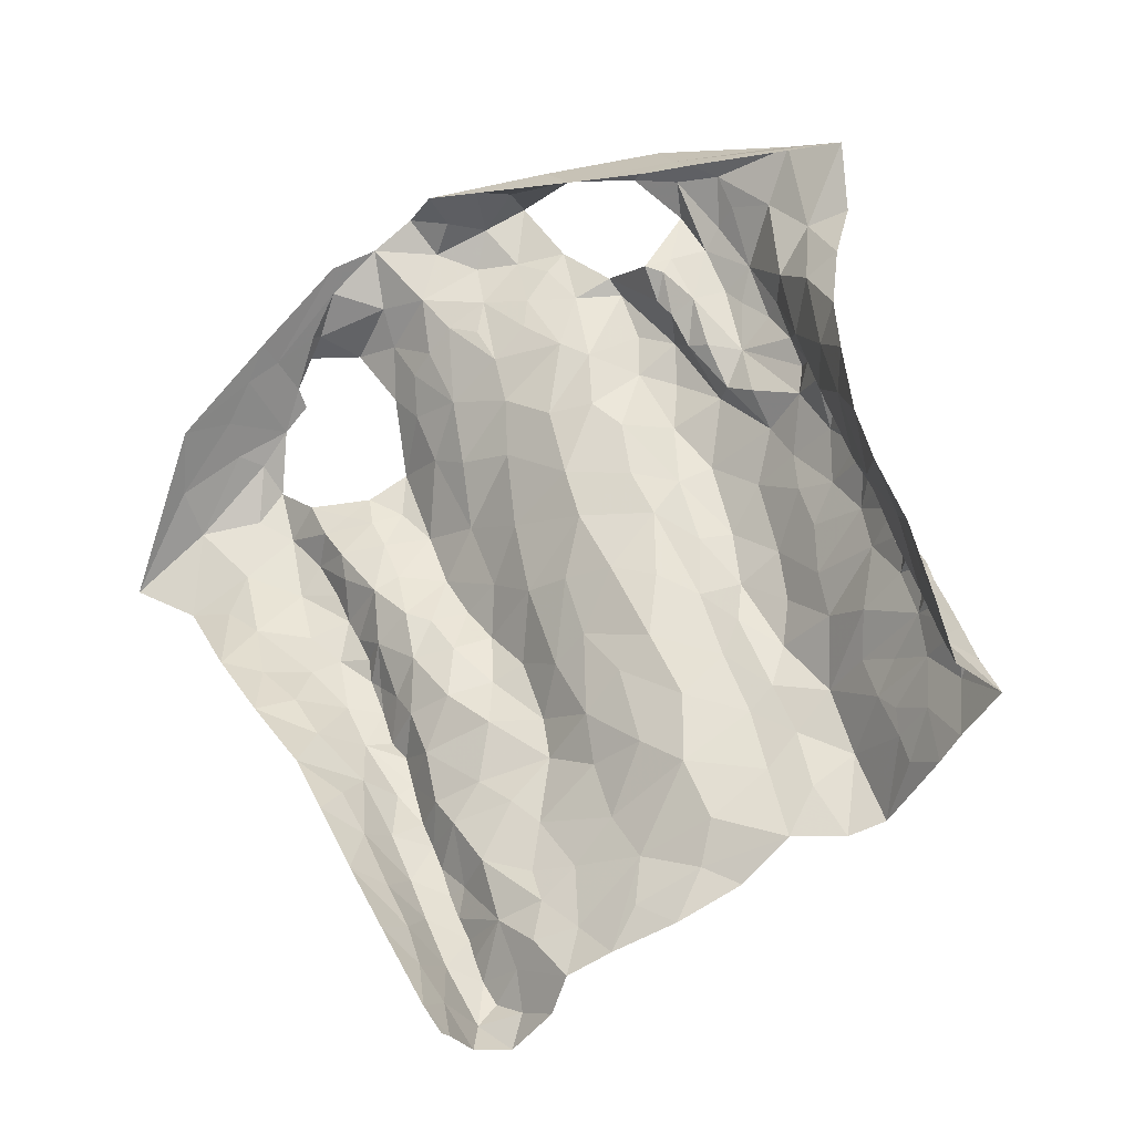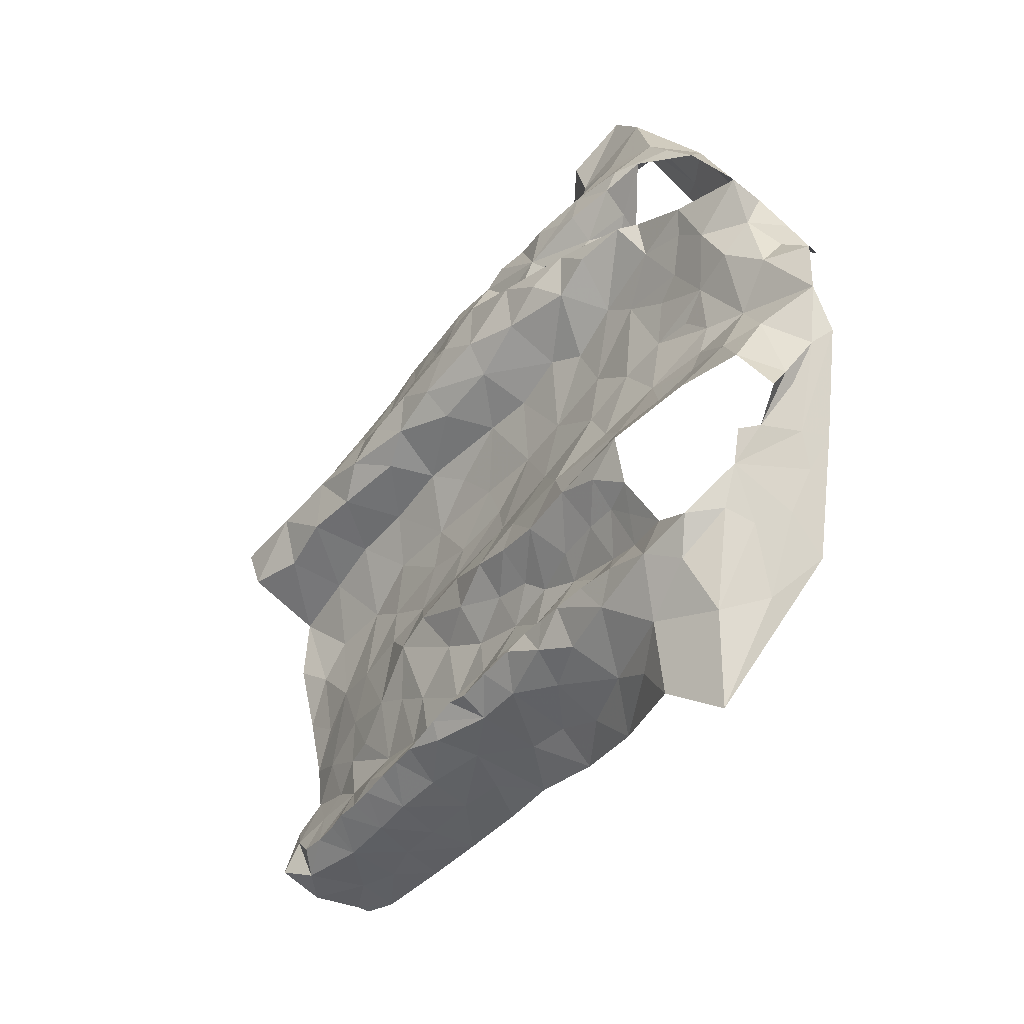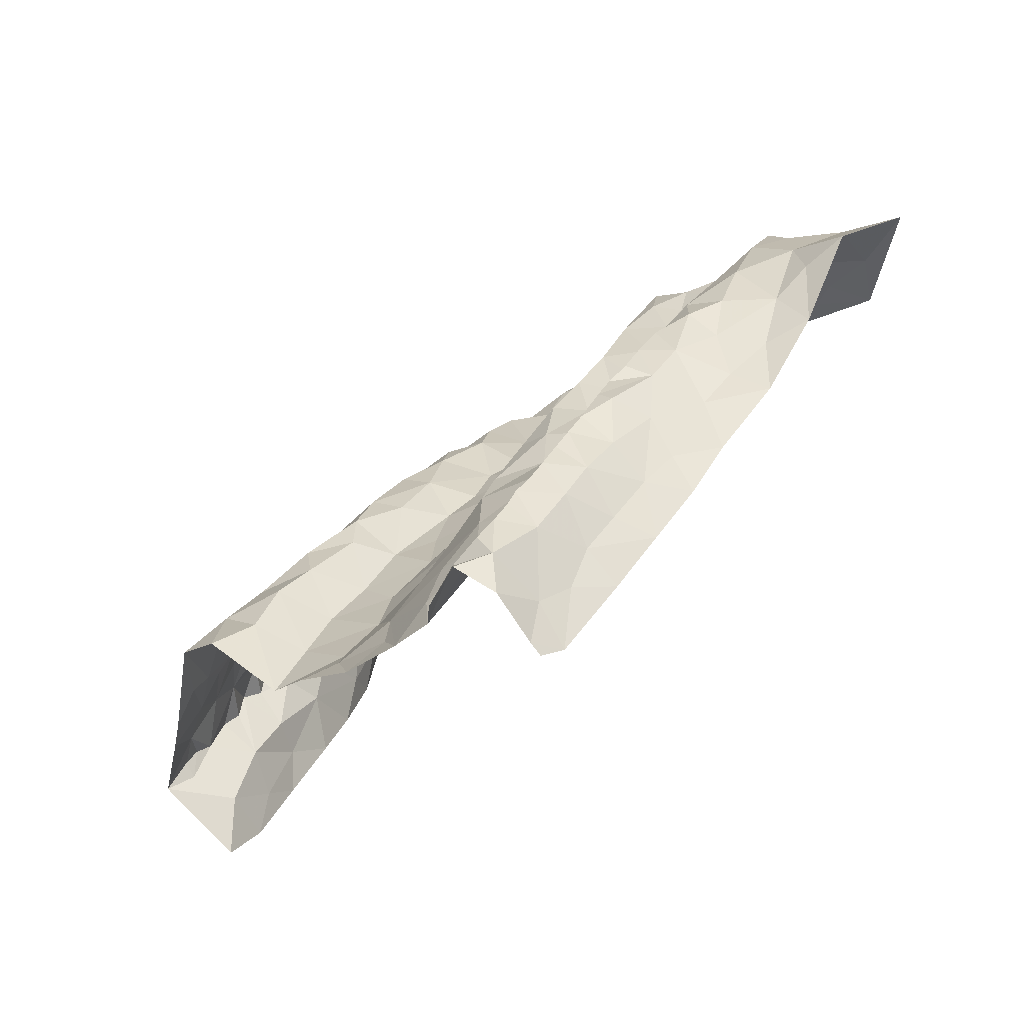
<metadata>
{"format":"obj","ext":"obj","renderer":"f3d","projection":"perspective","resolution":1024,"background":"white","views":[{"elev":-64.5,"azim":-142.5,"up":"+Z"},{"elev":46.2,"azim":88.6,"up":"+Z"},{"elev":-33.0,"azim":53.8,"up":"+Z"}]}
</metadata>
<code>
v -0.553 0.2958 -1.318
v -0.5484 0.3135 -1.283
v -0.5498 0.342 -1.253
v -0.5487 0.3571 -1.221
v -0.5487 0.3744 -1.205
v -0.5468 0.4036 -1.147
v -0.5438 0.433 -1.142
v -0.5422 0.4935 -0.9948
v -0.5365 0.5493 -0.9104
v -0.6328 0.6126 -0.9612
v -0.596 0.5743 -1.086
v -0.5468 0.3758 -1.375
v -0.5728 0.5062 -1.196
v -0.6892 0.6658 -0.8431
v -0.5047 0.6428 -0.7963
v -0.5293 0.6532 -0.7902
v -0.5605 0.4187 -1.334
v -0.6084 0.595 -1.029
v -0.5933 0.6086 -0.9605
v -0.543 0.5787 -0.8807
v -0.5511 0.3255 -1.296
v -0.5548 0.6649 -0.799
v -0.5725 0.4648 -1.263
v -0.5614 0.455 -1.222
v -0.5788 0.5378 -1.147
v -0.5469 0.5313 -1.032
v -0.6578 0.6168 -0.8861
v -0.6153 0.6256 -0.8798
v -0.6398 0.6854 -0.8097
v -0.5363 0.6118 -0.8336
v -0.5399 0.3723 -1.313
v -0.5571 0.4248 -1.285
v -0.5416 0.426 -1.202
v -0.5398 0.3943 -1.249
v -0.5507 0.477 -1.149
v -0.5683 0.5412 -1.095
v -0.575 0.5702 -1.035
v -0.5662 0.6077 -0.9027
v -0.5426 0.4809 -1.104
v -0.5508 0.5675 -0.9622
v -0.5909 0.6534 -0.8302
v -0.04169 0.6357 -0.7947
v -0.0382 0.6232 -0.8289
v -0.04223 0.6037 -0.8584
v -0.04482 0.5791 -0.9007
v -0.06144 0.5388 -0.9623
v -0.05019 0.4917 -1.044
v -0.06715 0.4035 -1.156
v -0.06066 0.3597 -1.226
v -0.0243 0.2799 -1.345
v 0.03528 0.2653 -1.336
v 0.009882 0.2824 -1.316
v 0.03445 0.2926 -1.293
v 0.03884 0.3241 -1.247
v 0.03803 0.3835 -1.156
v 0.04047 0.4144 -1.108
v 0.03222 0.4579 -1.042
v 0.03773 0.518 -0.9552
v 0.01063 0.604 -0.8786
v -0.03095 0.5285 -0.9951
v 0.001676 0.6244 -0.8588
v 0.008889 0.5061 -1.003
v -0.05957 0.3027 -1.339
v -0.005544 0.312 -1.291
v -0.0603 0.3438 -1.258
v -0.003457 0.4168 -1.153
v 0.008893 0.4323 -1.119
v -0.001695 0.4934 -1.033
v -0.001937 0.4651 -1.075
v 0.003412 0.5488 -0.9533
v -0.04177 0.5587 -0.9507
v -0.01949 0.5873 -0.9144
v -0.03942 0.3297 -1.292
v -0.01893 0.3878 -1.2
v 0.01947 0.368 -1.188
v -0.009623 0.3473 -1.251
v -0.04345 0.4273 -1.127
v -0.4468 0.6726 -0.8126
v -0.4365 0.6377 -0.8258
v -0.4424 0.6207 -0.8413
v -0.4521 0.5413 -0.9026
v -0.4666 0.4893 -0.9354
v -0.4637 0.4449 -1.005
v -0.4605 0.419 -1.043
v -0.435 0.2996 -1.199
v -0.4466 0.291 -1.222
v -0.5482 0.325 -1.266
v -0.5489 0.3793 -1.18
v -0.5476 0.4006 -1.168
v -0.5452 0.4189 -1.118
v -0.5461 0.4377 -1.095
v -0.5451 0.4493 -1.076
v -0.5448 0.4565 -1.057
v -0.5435 0.4638 -1.04
v -0.5428 0.4782 -1.025
v -0.543 0.5208 -0.9783
v -0.5422 0.5324 -0.9501
v -0.5316 0.5242 -0.9318
v -0.5267 0.5685 -0.8735
v -0.5095 0.5899 -0.8488
v -0.4718 0.6601 -0.8047
v -0.5149 0.5081 -0.9485
v -0.4594 0.6576 -0.8192
v -0.4617 0.2549 -1.291
v -0.4772 0.2894 -1.252
v -0.5149 0.347 -1.192
v -0.4744 0.5308 -0.9231
v -0.4849 0.5588 -0.8827
v -0.4943 0.2701 -1.298
v -0.505 0.3941 -1.109
v -0.4664 0.3596 -1.145
v -0.5132 0.4182 -1.073
v -0.4591 0.5833 -0.8766
v -0.4755 0.4663 -0.9736
v -0.4993 0.4399 -1.028
v -0.5225 0.3032 -1.267
v -0.5186 0.3742 -1.153
v -0.525 0.4752 -0.9943
v -0.5018 0.3192 -1.223
v -0.4709 0.6218 -0.8406
v 0.05291 0.2973 -1.318
v 0.03915 0.3088 -1.27
v 0.03793 0.3347 -1.228
v 0.03939 0.3507 -1.206
v 0.03992 0.3654 -1.184
v 0.03883 0.3984 -1.133
v 0.03629 0.4398 -1.068
v 0.04079 0.4727 -1.021
v 0.03805 0.4937 -0.9896
v 0.02853 0.5124 -0.9691
v 0.0285 0.5352 -0.939
v 0.03096 0.5517 -0.9159
v 0.03438 0.5674 -0.893
v 0.01101 0.6439 -0.8289
v -0.01615 0.6397 -0.8127
v -0.5002 0.6044 -0.8306
v -0.01146 0.8119 -0.7503
v -0.02918 0.7408 -0.7108
v 0.04236 0.7245 -0.7455
v -0.0485 0.8337 -0.7423
v -0.1531 0.8452 -0.6974
v -0.08744 0.7993 -0.708
v -0.06147 0.7763 -0.6832
v -0.03775 0.7638 -0.7149
v 0.002491 0.7357 -0.7263
v -0.04482 0.8057 -0.7312
v 0.045 0.3577 -1.403
v 0.04613 0.3844 -1.388
v 0.1499 0.6339 -0.9546
v 0.06815 0.8183 -0.7913
v 0.05374 0.3014 -1.36
v 0.06005 0.4381 -1.307
v 0.01698 0.6655 -0.7885
v 0.04544 0.346 -1.393
v 0.2217 0.7133 -0.8245
v 0.04744 0.6857 -0.7463
v 0.05874 0.6478 -0.7897
v 0.08033 0.5223 -1.177
v 0.07117 0.4797 -1.242
v 0.1197 0.5997 -1.041
v 0.05112 0.3894 -1.322
v 0.05492 0.4067 -1.274
v 0.05259 0.7526 -0.7564
v 0.06484 0.4723 -1.177
v 0.07014 0.5055 -1.136
v 0.06004 0.4379 -1.142
v 0.05185 0.4447 -1.08
v 0.06314 0.5228 -0.9914
v 0.03457 0.5902 -0.865
v 0.1403 0.6464 -0.8712
v 0.1825 0.6626 -0.8496
v 0.1346 0.7131 -0.7869
v 0.1166 0.7649 -0.7912
v 0.03369 0.7905 -0.7622
v 0.06269 0.4857 -1.093
v 0.05961 0.4046 -1.184
v 0.05919 0.4935 -1.034
v 0.07816 0.5678 -0.961
v 0.04765 0.3543 -1.347
v 0.0603 0.4358 -1.23
v 0.07924 0.5442 -1.059
v 0.1141 0.6245 -0.9086
v 0.05827 0.5483 -0.9295
v 0.09137 0.5551 -1.117
v 0.05551 0.347 -1.272
v 0.07467 0.5817 -0.9064
v 0.1127 0.6051 -0.976
v 0.04019 0.6176 -0.8304
v 0.08986 0.5732 -1.016
v 0.08007 0.6824 -0.7739
v 0.1134 0.6554 -0.8265
v 0.05818 0.3791 -1.224
v 0.07138 0.6087 -0.8518
v -0.5364 0.7486 -0.8444
v -0.4413 0.7942 -0.8201
v -0.5109 0.7614 -0.8433
v -0.5515 0.7409 -0.8443
v -0.4988 0.6756 -0.7549
v -0.4803 0.7327 -0.7297
v -0.3597 0.7928 -0.6978
v -0.4153 0.8026 -0.7597
v -0.4214 0.7703 -0.7161
v -0.5185 0.7089 -0.7516
v -0.5241 0.7479 -0.7605
v -0.5366 0.7457 -0.8125
v -0.5597 0.6946 -0.7775
v -0.2712 0.7262 -0.7445
v -0.252 0.7115 -0.7735
v -0.1626 0.7098 -0.7572
v -0.1231 0.6955 -0.7417
v -0.3675 0.7089 -0.7144
v -0.2904 0.8466 -0.7133
v -0.3453 0.7084 -0.7319
v -0.3539 0.7627 -0.6658
v -0.3339 0.8211 -0.7119
v -0.3193 0.7294 -0.7106
v -0.09095 0.7919 -0.695
v -0.3111 0.7753 -0.6877
v -0.1921 0.7204 -0.7605
v -0.1077 0.7448 -0.687
v -0.2477 0.8299 -0.6679
v -0.154 0.738 -0.717
v -0.1683 0.7757 -0.7012
v -0.227 0.7303 -0.7583
v -0.2794 0.7494 -0.7039
v -0.2511 0.7859 -0.6881
v -0.2164 0.7649 -0.7293
v -0.1969 0.8289 -0.6776
v -0.1345 0.8224 -0.6965
v -0.2842 0.8081 -0.6955
v -0.3771 0.2118 -1.256
v -0.4326 0.255 -1.261
v -0.3133 0.7031 -0.7593
v -0.2221 0.3057 -1.307
v -0.3986 0.6479 -0.7654
v -0.1798 0.289 -1.342
v -0.08558 0.318 -1.297
v -0.06531 0.6058 -0.814
v -0.1395 0.6752 -0.777
v -0.4694 0.3204 -1.192
v -0.3387 0.2221 -1.259
v -0.2989 0.6898 -0.7863
v -0.1037 0.3467 -1.242
v -0.07806 0.4569 -1.081
v -0.4397 0.5889 -0.8616
v -0.2476 0.2765 -1.325
v -0.07181 0.5123 -0.9955
v -0.09201 0.5166 -0.944
v -0.1904 0.6737 -0.8073
v -0.1169 0.4054 -1.126
v -0.1624 0.3927 -1.169
v -0.08475 0.3793 -1.183
v -0.3081 0.2831 -1.308
v -0.3905 0.4857 -0.9227
v -0.09214 0.4707 -1.032
v -0.4357 0.2726 -1.239
v -0.3763 0.4353 -0.9818
v -0.167 0.6251 -0.8496
v -0.1586 0.3597 -1.223
v -0.1716 0.3328 -1.272
v -0.1106 0.2993 -1.341
v -0.15 0.3132 -1.313
v -0.08297 0.5764 -0.8496
v -0.4107 0.4073 -1.022
v -0.4226 0.5877 -0.8246
v -0.4016 0.5569 -0.8485
v -0.4282 0.3575 -1.109
v -0.4348 0.5277 -0.8802
v -0.3776 0.532 -0.8845
v -0.1793 0.4271 -1.134
v -0.1351 0.6353 -0.8162
v -0.3582 0.6759 -0.7678
v -0.3452 0.6366 -0.8351
v -0.3246 0.6597 -0.8162
v -0.2526 0.3291 -1.278
v -0.08573 0.6277 -0.7764
v -0.44 0.3883 -1.077
v -0.3949 0.3741 -1.058
v -0.3683 0.3478 -1.087
v -0.3448 0.391 -1.069
v -0.1263 0.4283 -1.088
v -0.1692 0.4641 -1.072
v -0.2559 0.6843 -0.8048
v -0.083 0.5442 -0.9026
v -0.1915 0.5634 -0.9363
v -0.1365 0.5278 -0.9511
v -0.1378 0.5721 -0.8874
v -0.3803 0.2593 -1.196
v -0.3252 0.3566 -1.189
v -0.342 0.299 -1.167
v -0.3346 0.2689 -1.222
v -0.3169 0.3224 -1.245
v -0.2526 0.3702 -1.226
v -0.4377 0.3237 -1.162
v -0.4253 0.4558 -0.9608
v -0.3605 0.4038 -1.028
v -0.3322 0.4398 -1.074
v -0.3494 0.4573 -0.9949
v -0.3284 0.5449 -0.9566
v -0.3304 0.5098 -0.9965
v -0.3581 0.5005 -0.9391
v -0.3745 0.5868 -0.8376
v -0.2206 0.395 -1.188
v -0.3891 0.3055 -1.143
v -0.1061 0.4918 -0.9807
v -0.1285 0.4666 -1.027
v -0.343 0.3369 -1.126
v -0.3271 0.3984 -1.136
v -0.2707 0.5805 -0.9375
v -0.2639 0.548 -0.9816
v -0.3419 0.5768 -0.9077
v -0.2789 0.4029 -1.169
v -0.2452 0.6513 -0.8413
v -0.3263 0.6068 -0.8849
v -0.2129 0.4741 -1.072
v -0.3061 0.4763 -1.055
v -0.27 0.5044 -1.039
v -0.2206 0.5148 -1.021
v -0.2749 0.4487 -1.109
v -0.2188 0.6132 -0.8792
v -0.2827 0.6235 -0.8791
v -0.1754 0.5179 -0.9982
v -0.2313 0.4409 -1.121
v -0.3985 0.6694 -0.7595
v -0.392 0.6101 -0.8013
f 94 26 39
f 34 4 5
f 24 23 32
f 20 9 99
f 38 20 30
f 28 27 10
f 21 2 87
f 31 1 21
f 30 15 16
f 39 91 92
f 19 10 18
f 40 20 38
f 41 22 206
f 100 136 30
f 101 15 120
f 39 90 91
f 39 92 93
f 26 95 8
f 206 29 41
f 21 3 31
f 12 1 31
f 15 30 136
f 15 136 120
f 32 23 17
f 7 89 6
f 39 7 90
f 39 93 94
f 96 26 8
f 97 40 96
f 40 9 20
f 30 99 100
f 14 27 28
f 3 21 87
f 30 16 22
f 17 12 31
f 4 34 3
f 31 3 34
f 88 89 33
f 33 35 24
f 24 35 13
f 7 39 35
f 35 25 13
f 35 39 36
f 36 25 35
f 11 25 36
f 11 36 37
f 36 39 26
f 26 94 95
f 18 11 37
f 9 97 98
f 9 40 97
f 30 20 99
f 28 29 14
f 31 32 17
f 34 5 88
f 88 33 34
f 24 34 33
f 24 13 23
f 28 19 38
f 29 28 41
f 30 22 41
f 34 32 31
f 24 32 34
f 26 96 40
f 37 26 40
f 18 37 19
f 37 36 26
f 19 28 10
f 40 19 37
f 30 41 38
f 40 38 19
f 28 38 41
f 7 33 89
f 35 33 7
f 43 134 135
f 64 53 122
f 42 43 135
f 76 122 54
f 69 244 77
f 62 68 128
f 47 60 247
f 66 55 126
f 247 60 46
f 57 69 127
f 125 75 124
f 67 126 56
f 70 131 132
f 134 43 61
f 72 59 61
f 72 45 71
f 130 70 62
f 72 133 59
f 43 44 61
f 61 44 72
f 76 123 124
f 65 237 73
f 76 65 73
f 76 54 123
f 66 75 55
f 75 66 74
f 48 74 66
f 66 77 48
f 67 56 127
f 244 69 47
f 128 68 57
f 130 62 129
f 70 58 131
f 70 130 58
f 132 133 72
f 45 72 44
f 51 52 50
f 64 52 53
f 50 52 63
f 52 64 63
f 49 65 74
f 48 252 74
f 67 66 126
f 68 69 57
f 67 127 69
f 72 70 132
f 60 71 46
f 71 60 70
f 64 73 63
f 73 237 63
f 73 64 76
f 75 76 124
f 74 65 76
f 76 64 122
f 49 74 252
f 60 68 62
f 70 60 62
f 71 70 72
f 75 74 76
f 67 77 66
f 68 47 69
f 68 60 47
f 77 67 69
f 116 87 2
f 116 3 87
f 88 117 89
f 110 277 112
f 112 91 90
f 115 93 112
f 89 117 6
f 103 120 80
f 8 95 118
f 97 96 102
f 108 136 100
f 108 100 99
f 113 245 120
f 108 120 136
f 95 94 118
f 256 105 232
f 79 78 103
f 102 98 97
f 82 81 107
f 112 92 91
f 80 79 103
f 115 84 83
f 245 80 120
f 120 103 101
f 104 232 105
f 105 256 86
f 119 86 85
f 4 3 106
f 5 4 106
f 267 110 111
f 110 90 6
f 90 110 112
f 110 267 277
f 82 107 102
f 102 96 118
f 118 96 8
f 102 108 98
f 9 108 99
f 9 98 108
f 81 113 108
f 1 116 2
f 104 105 109
f 119 105 86
f 106 88 5
f 117 110 6
f 277 84 112
f 112 93 92
f 118 94 115
f 112 84 115
f 118 114 102
f 107 81 108
f 108 113 120
f 119 116 105
f 1 109 116
f 116 119 3
f 106 3 119
f 240 119 85
f 115 83 114
f 93 115 94
f 115 114 118
f 102 107 108
f 116 109 105
f 106 117 88
f 294 111 106
f 106 119 240
f 294 106 240
f 111 117 106
f 110 117 111
f 114 82 102
f 129 62 128
f 167 127 56
f 59 133 169
f 121 53 52
f 52 51 121
f 55 75 125
f 90 7 6
f 2 21 1
f 103 78 101
f 144 145 146
f 139 145 156
f 138 145 144
f 144 142 217
f 142 144 146
f 140 141 146
f 146 229 142
f 145 137 146
f 229 146 141
f 137 140 146
f 145 139 163
f 143 144 217
f 137 145 174
f 174 145 163
f 126 55 176
f 126 176 166
f 163 139 172
f 129 128 177
f 134 157 153
f 135 153 42
f 183 131 58
f 154 179 151
f 154 148 179
f 150 173 155
f 165 158 184
f 160 181 184
f 137 174 150
f 150 140 137
f 166 164 175
f 176 55 125
f 133 132 183
f 53 121 122
f 51 151 121
f 185 192 123
f 122 185 54
f 188 134 61
f 187 189 160
f 190 139 156
f 148 154 147
f 167 177 127
f 167 56 166
f 166 56 126
f 129 177 168
f 177 57 127
f 183 58 168
f 187 160 149
f 151 179 121
f 192 124 123
f 170 182 149
f 157 156 153
f 134 153 135
f 134 188 157
f 148 161 179
f 174 163 173
f 164 158 165
f 159 158 164
f 175 167 166
f 159 164 180
f 180 162 159
f 128 57 177
f 58 130 129
f 132 131 183
f 54 185 123
f 192 125 124
f 125 192 176
f 152 161 148
f 149 171 170
f 181 175 184
f 164 165 175
f 168 189 178
f 177 181 168
f 58 129 168
f 181 160 189
f 162 152 159
f 59 188 61
f 188 59 169
f 170 171 191
f 172 139 190
f 191 172 190
f 172 173 163
f 173 172 155
f 175 177 167
f 183 168 178
f 172 191 171
f 171 155 172
f 186 193 133
f 156 157 190
f 176 180 164
f 168 181 189
f 185 161 162
f 152 162 161
f 191 157 193
f 193 182 191
f 178 182 186
f 179 161 185
f 164 166 176
f 180 176 192
f 175 181 177
f 121 179 185
f 175 165 184
f 192 185 162
f 122 121 185
f 187 149 182
f 178 186 183
f 187 182 178
f 187 178 189
f 150 174 173
f 190 157 191
f 186 133 183
f 182 193 186
f 170 191 182
f 192 162 180
f 193 157 188
f 169 193 188
f 133 193 169
f 206 203 204
f 196 194 197
f 197 14 205
f 29 206 204
f 195 201 212
f 201 215 212
f 201 202 200
f 215 201 200
f 78 198 101
f 16 206 22
f 199 203 198
f 202 201 204
f 201 195 204
f 198 15 101
f 206 16 203
f 15 203 16
f 202 204 199
f 14 29 205
f 203 15 198
f 204 203 199
f 195 205 204
f 29 204 205
f 196 205 195
f 197 205 196
f 213 216 211
f 211 216 214
f 224 207 208
f 222 210 220
f 143 217 220
f 214 200 202
f 218 214 216
f 223 217 229
f 229 141 228
f 212 215 230
f 215 200 218
f 215 218 230
f 221 212 230
f 216 213 233
f 207 216 233
f 209 210 222
f 209 222 219
f 223 220 217
f 218 225 226
f 225 218 216
f 225 216 207
f 228 223 229
f 219 227 224
f 227 222 223
f 226 228 221
f 223 228 227
f 200 214 218
f 230 218 226
f 222 227 219
f 226 221 230
f 225 227 226
f 226 227 228
f 217 142 229
f 225 207 227
f 227 207 224
f 220 223 222
f 259 252 251
f 268 81 82
f 231 232 104
f 295 82 114
f 81 268 245
f 265 235 79
f 253 292 291
f 264 83 84
f 238 42 276
f 252 250 251
f 243 65 49
f 210 209 239
f 45 284 71
f 42 238 43
f 274 233 272
f 211 324 272
f 236 234 246
f 236 261 262
f 239 276 210
f 264 84 277
f 81 245 113
f 283 208 207
f 233 213 272
f 262 234 236
f 48 77 250
f 243 237 65
f 209 249 239
f 85 86 256
f 295 114 83
f 272 324 235
f 243 49 252
f 284 45 263
f 238 263 44
f 271 276 239
f 294 240 85
f 82 295 254
f 268 82 254
f 250 77 244
f 48 250 252
f 209 219 249
f 80 265 79
f 245 265 80
f 233 242 207
f 246 234 253
f 260 243 259
f 263 45 44
f 44 43 238
f 278 277 267
f 295 83 264
f 244 281 250
f 255 47 247
f 305 247 248
f 245 268 265
f 237 260 261
f 304 111 294
f 241 291 288
f 264 257 295
f 255 244 47
f 306 255 305
f 247 46 248
f 224 249 219
f 262 260 234
f 46 284 248
f 256 232 231
f 264 296 257
f 247 305 255
f 313 258 249
f 271 239 249
f 250 281 270
f 243 252 259
f 284 46 71
f 256 288 85
f 304 294 85
f 231 241 288
f 256 231 288
f 281 244 255
f 254 269 268
f 257 296 298
f 283 313 249
f 251 250 270
f 269 266 268
f 303 259 251
f 249 258 271
f 303 293 259
f 272 213 211
f 260 237 243
f 237 261 63
f 260 262 261
f 267 111 304
f 238 276 263
f 263 276 271
f 263 271 287
f 278 296 264
f 265 268 266
f 265 266 302
f 302 325 265
f 85 288 304
f 288 291 290
f 288 290 304
f 253 291 241
f 306 305 322
f 283 249 224
f 271 258 287
f 272 273 274
f 302 273 325
f 272 235 273
f 325 273 235
f 293 260 259
f 260 293 275
f 260 275 234
f 292 253 275
f 277 278 264
f 296 278 279
f 279 278 267
f 279 280 296
f 304 279 267
f 270 282 315
f 281 255 306
f 282 281 306
f 282 270 281
f 266 269 302
f 269 311 302
f 273 302 314
f 283 224 208
f 263 287 284
f 248 284 286
f 285 286 287
f 287 286 284
f 304 290 307
f 289 307 290
f 289 290 292
f 290 291 292
f 234 275 253
f 293 289 292
f 275 293 292
f 295 257 254
f 254 257 301
f 301 257 298
f 298 300 301
f 280 297 296
f 297 298 296
f 269 254 301
f 299 301 300
f 269 301 311
f 301 299 311
f 311 299 309
f 270 315 323
f 270 303 251
f 274 242 233
f 303 312 293
f 312 303 323
f 270 323 303
f 308 312 319
f 274 283 242
f 320 258 313
f 283 274 313
f 321 313 274
f 321 274 273
f 320 313 321
f 283 207 242
f 286 322 305
f 248 286 305
f 322 282 306
f 285 287 320
f 320 287 258
f 320 309 285
f 307 289 308
f 307 280 279
f 289 293 312
f 299 310 309
f 299 300 310
f 310 300 317
f 314 311 309
f 319 323 315
f 308 289 312
f 279 304 307
f 314 302 311
f 314 321 273
f 285 322 286
f 318 282 322
f 315 282 318
f 300 298 297
f 317 319 315
f 300 297 316
f 316 317 300
f 317 315 318
f 317 316 319
f 316 297 319
f 297 280 308
f 297 308 319
f 317 318 310
f 308 280 307
f 309 320 321
f 285 309 310
f 322 310 318
f 285 310 322
f 314 309 321
f 324 78 79
f 235 324 79
f 265 325 235
f 319 312 323

</code>
